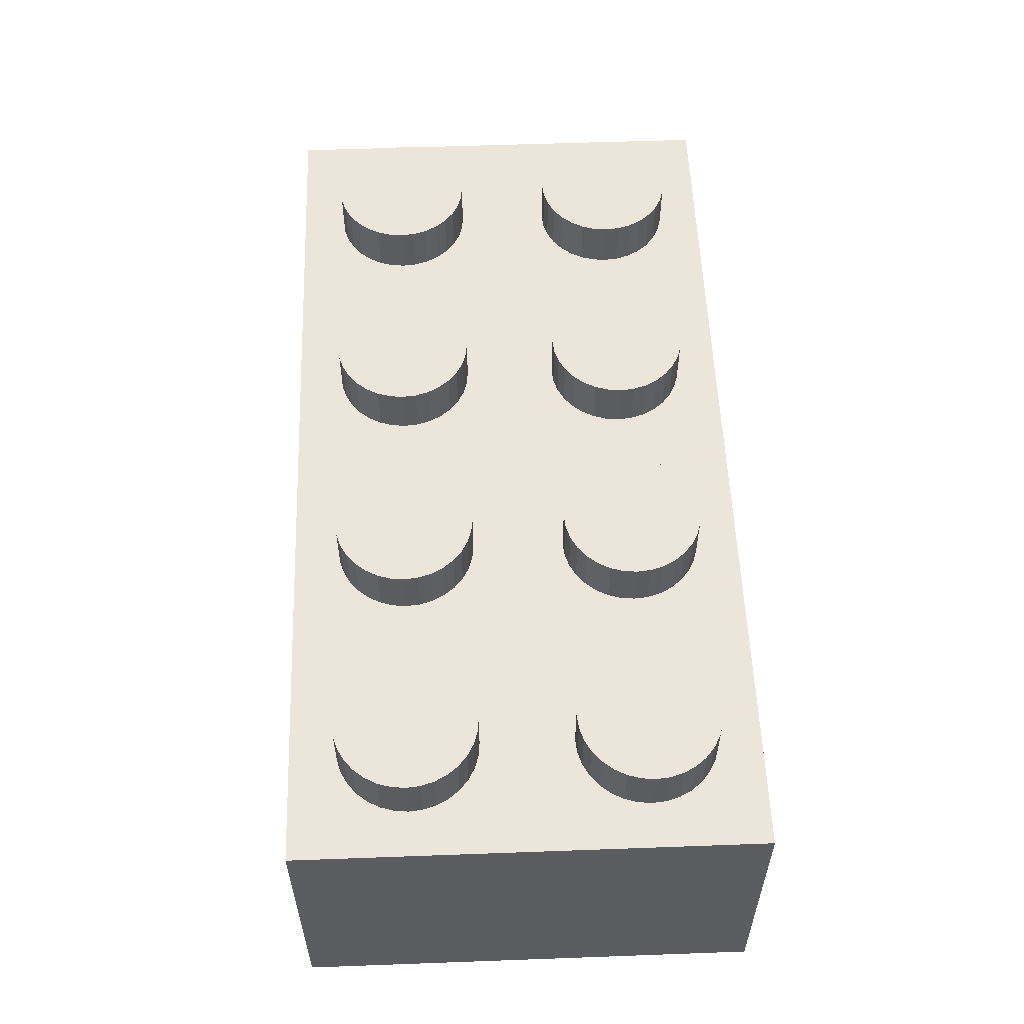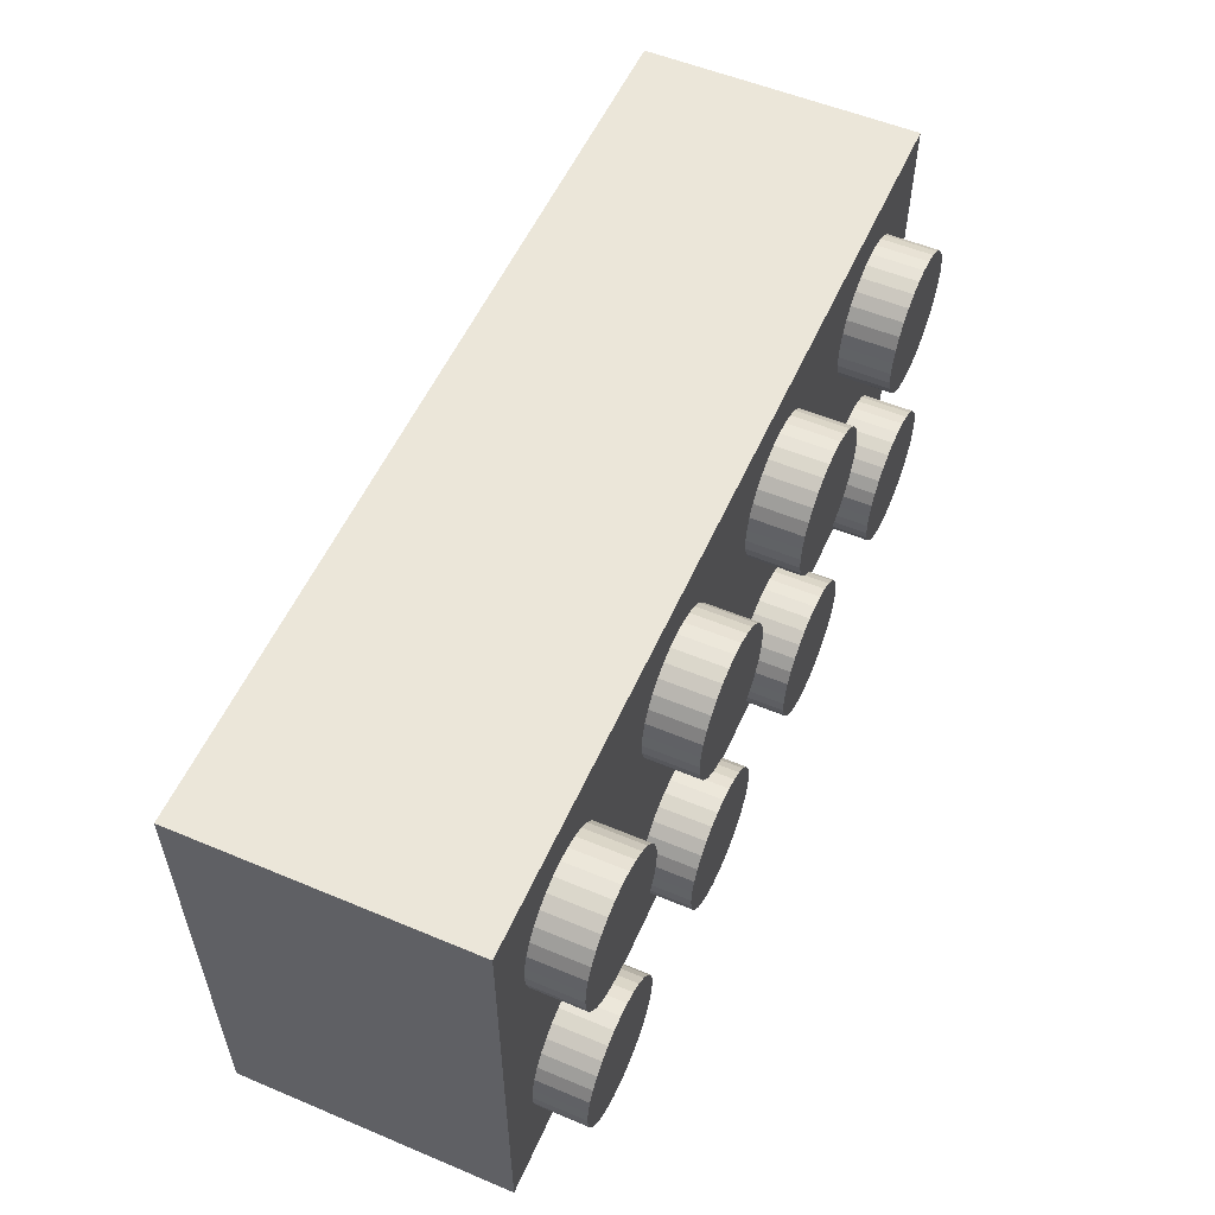
<metadata>
{"format":"obj","ext":"obj","renderer":"f3d","projection":"perspective","resolution":1024,"background":"white","views":[{"elev":55.9,"azim":87.8,"up":"+Y"},{"elev":55.1,"azim":113.8,"up":"+Z"}]}
</metadata>
<code>
o Cylinder.004_Cylinder.005
v 0.8168 0.6339 -1.291
v 0.8168 1.314 -1.291
v 0.9105 0.6339 -1.282
v 0.9105 1.314 -1.282
v 1 0.6339 -1.255
v 1 1.314 -1.255
v 1.083 0.6339 -1.21
v 1.083 1.314 -1.21
v 1.156 0.6339 -1.151
v 1.156 1.314 -1.151
v 1.216 0.6339 -1.078
v 1.216 1.314 -1.078
v 1.26 0.6339 -0.995
v 1.26 1.314 -0.995
v 1.288 0.6339 -0.9049
v 1.288 1.314 -0.9049
v 1.297 0.6339 -0.8113
v 1.297 1.314 -0.8113
v 1.288 0.6339 -0.7177
v 1.288 1.314 -0.7177
v 1.26 0.6339 -0.6276
v 1.26 1.314 -0.6276
v 1.216 0.6339 -0.5446
v 1.216 1.314 -0.5446
v 1.156 0.6339 -0.4719
v 1.156 1.314 -0.4719
v 1.083 0.6339 -0.4122
v 1.083 1.314 -0.4122
v 1 0.6339 -0.3678
v 1 1.314 -0.3678
v 0.9104 0.6339 -0.3405
v 0.9104 1.314 -0.3405
v 0.8168 0.6339 -0.3313
v 0.8168 1.314 -0.3313
v 0.7232 0.6339 -0.3405
v 0.7232 1.314 -0.3405
v 0.6331 0.6339 -0.3678
v 0.6331 1.314 -0.3678
v 0.5501 0.6339 -0.4122
v 0.5501 1.314 -0.4122
v 0.4774 0.6339 -0.4719
v 0.4774 1.314 -0.4719
v 0.4177 0.6339 -0.5446
v 0.4177 1.314 -0.5446
v 0.3733 0.6339 -0.6276
v 0.3733 1.314 -0.6276
v 0.346 0.6339 -0.7177
v 0.346 1.314 -0.7177
v 0.3368 0.6339 -0.8113
v 0.3368 1.314 -0.8113
v 0.346 0.6339 -0.9049
v 0.346 1.314 -0.9049
v 0.3733 0.6339 -0.995
v 0.3733 1.314 -0.995
v 0.4177 0.6339 -1.078
v 0.4177 1.314 -1.078
v 0.4774 0.6339 -1.151
v 0.4774 1.314 -1.151
v 0.5501 0.6339 -1.21
v 0.5501 1.314 -1.21
v 0.6331 0.6339 -1.255
v 0.6331 1.314 -1.255
v 0.7232 0.6339 -1.282
v 0.7232 1.314 -1.282
v -2.35 0.6339 -1.291
v -2.35 1.314 -1.291
v -2.257 0.6339 -1.282
v -2.257 1.314 -1.282
v -2.167 0.6339 -1.255
v -2.167 1.314 -1.255
v -2.084 0.6339 -1.21
v -2.084 1.314 -1.21
v -2.011 0.6339 -1.151
v -2.011 1.314 -1.151
v -1.951 0.6339 -1.078
v -1.951 1.314 -1.078
v -1.907 0.6339 -0.995
v -1.907 1.314 -0.995
v -1.88 0.6339 -0.9049
v -1.88 1.314 -0.9049
v -1.87 0.6339 -0.8113
v -1.87 1.314 -0.8113
v -1.88 0.6339 -0.7177
v -1.88 1.314 -0.7177
v -1.907 0.6339 -0.6276
v -1.907 1.314 -0.6276
v -1.951 0.6339 -0.5446
v -1.951 1.314 -0.5446
v -2.011 0.6339 -0.4719
v -2.011 1.314 -0.4719
v -2.084 0.6339 -0.4122
v -2.084 1.314 -0.4122
v -2.167 0.6339 -0.3678
v -2.167 1.314 -0.3678
v -2.257 0.6339 -0.3405
v -2.257 1.314 -0.3405
v -2.35 0.6339 -0.3313
v -2.35 1.314 -0.3313
v -2.444 0.6339 -0.3405
v -2.444 1.314 -0.3405
v -2.534 0.6339 -0.3678
v -2.534 1.314 -0.3678
v -2.617 0.6339 -0.4122
v -2.617 1.314 -0.4122
v -2.69 0.6339 -0.4719
v -2.69 1.314 -0.4719
v -2.75 0.6339 -0.5446
v -2.75 1.314 -0.5446
v -2.794 0.6339 -0.6276
v -2.794 1.314 -0.6276
v -2.821 0.6339 -0.7177
v -2.821 1.314 -0.7177
v -2.83 0.6339 -0.8113
v -2.83 1.314 -0.8113
v -2.821 0.6339 -0.9049
v -2.821 1.314 -0.9049
v -2.794 0.6339 -0.995
v -2.794 1.314 -0.995
v -2.75 0.6339 -1.078
v -2.75 1.314 -1.078
v -2.69 0.6339 -1.151
v -2.69 1.314 -1.151
v -2.617 0.6339 -1.21
v -2.617 1.314 -1.21
v -2.534 0.6339 -1.255
v -2.534 1.314 -1.255
v -2.444 0.6339 -1.282
v -2.444 1.314 -1.282
v 2.386 0.6339 0.3087
v 2.386 1.314 0.3087
v 2.48 0.6339 0.3179
v 2.48 1.314 0.3179
v 2.57 0.6339 0.3452
v 2.57 1.314 0.3452
v 2.653 0.6339 0.3896
v 2.653 1.314 0.3896
v 2.725 0.6339 0.4493
v 2.725 1.314 0.4493
v 2.785 0.6339 0.522
v 2.785 1.314 0.522
v 2.829 0.6339 0.605
v 2.829 1.314 0.605
v 2.857 0.6339 0.6951
v 2.857 1.314 0.6951
v 2.866 0.6339 0.7887
v 2.866 1.314 0.7887
v 2.857 0.6339 0.8823
v 2.857 1.314 0.8823
v 2.829 0.6339 0.9724
v 2.829 1.314 0.9724
v 2.785 0.6339 1.055
v 2.785 1.314 1.055
v 2.725 0.6339 1.128
v 2.725 1.314 1.128
v 2.653 0.6339 1.188
v 2.653 1.314 1.188
v 2.57 0.6339 1.232
v 2.57 1.314 1.232
v 2.48 0.6339 1.259
v 2.48 1.314 1.259
v 2.386 0.6339 1.269
v 2.386 1.314 1.269
v 2.292 0.6339 1.259
v 2.292 1.314 1.259
v 2.202 0.6339 1.232
v 2.202 1.314 1.232
v 2.119 0.6339 1.188
v 2.119 1.314 1.188
v 2.046 0.6339 1.128
v 2.046 1.314 1.128
v 1.987 0.6339 1.055
v 1.987 1.314 1.055
v 1.942 0.6339 0.9724
v 1.942 1.314 0.9724
v 1.915 0.6339 0.8823
v 1.915 1.314 0.8823
v 1.906 0.6339 0.7887
v 1.906 1.314 0.7887
v 1.915 0.6339 0.6951
v 1.915 1.314 0.6951
v 1.942 0.6339 0.605
v 1.942 1.314 0.605
v 1.987 0.6339 0.522
v 1.987 1.314 0.522
v 2.046 0.6339 0.4493
v 2.046 1.314 0.4493
v 2.119 0.6339 0.3896
v 2.119 1.314 0.3896
v 2.202 0.6339 0.3452
v 2.202 1.314 0.3452
v 2.292 0.6339 0.3179
v 2.292 1.314 0.3179
v 2.386 0.6339 -1.291
v 2.386 1.314 -1.291
v 2.48 0.6339 -1.282
v 2.48 1.314 -1.282
v 2.57 0.6339 -1.255
v 2.57 1.314 -1.255
v 2.653 0.6339 -1.21
v 2.653 1.314 -1.21
v 2.725 0.6339 -1.151
v 2.725 1.314 -1.151
v 2.785 0.6339 -1.078
v 2.785 1.314 -1.078
v 2.829 0.6339 -0.995
v 2.829 1.314 -0.995
v 2.857 0.6339 -0.9049
v 2.857 1.314 -0.9049
v 2.866 0.6339 -0.8113
v 2.866 1.314 -0.8113
v 2.857 0.6339 -0.7177
v 2.857 1.314 -0.7177
v 2.829 0.6339 -0.6276
v 2.829 1.314 -0.6276
v 2.785 0.6339 -0.5446
v 2.785 1.314 -0.5446
v 2.725 0.6339 -0.4719
v 2.725 1.314 -0.4719
v 2.653 0.6339 -0.4122
v 2.653 1.314 -0.4122
v 2.57 0.6339 -0.3678
v 2.57 1.314 -0.3678
v 2.48 0.6339 -0.3405
v 2.48 1.314 -0.3405
v 2.386 0.6339 -0.3313
v 2.386 1.314 -0.3313
v 2.292 0.6339 -0.3405
v 2.292 1.314 -0.3405
v 2.202 0.6339 -0.3678
v 2.202 1.314 -0.3678
v 2.119 0.6339 -0.4122
v 2.119 1.314 -0.4122
v 2.046 0.6339 -0.4719
v 2.046 1.314 -0.4719
v 1.987 0.6339 -0.5446
v 1.987 1.314 -0.5446
v 1.942 0.6339 -0.6276
v 1.942 1.314 -0.6276
v 1.915 0.6339 -0.7177
v 1.915 1.314 -0.7177
v 1.906 0.6339 -0.8113
v 1.906 1.314 -0.8113
v 1.915 0.6339 -0.9049
v 1.915 1.314 -0.9049
v 1.942 0.6339 -0.995
v 1.942 1.314 -0.995
v 1.987 0.6339 -1.078
v 1.987 1.314 -1.078
v 2.046 0.6339 -1.151
v 2.046 1.314 -1.151
v 2.119 0.6339 -1.21
v 2.119 1.314 -1.21
v 2.202 0.6339 -1.255
v 2.202 1.314 -1.255
v 2.292 0.6339 -1.282
v 2.292 1.314 -1.282
v -2.35 0.6339 0.3087
v -2.35 1.314 0.3087
v -2.257 0.6339 0.3179
v -2.257 1.314 0.3179
v -2.167 0.6339 0.3452
v -2.167 1.314 0.3452
v -2.084 0.6339 0.3896
v -2.084 1.314 0.3896
v -2.011 0.6339 0.4493
v -2.011 1.314 0.4493
v -1.951 0.6339 0.522
v -1.951 1.314 0.522
v -1.907 0.6339 0.605
v -1.907 1.314 0.605
v -1.88 0.6339 0.6951
v -1.88 1.314 0.6951
v -1.87 0.6339 0.7887
v -1.87 1.314 0.7887
v -1.88 0.6339 0.8823
v -1.88 1.314 0.8823
v -1.907 0.6339 0.9724
v -1.907 1.314 0.9724
v -1.951 0.6339 1.055
v -1.951 1.314 1.055
v -2.011 0.6339 1.128
v -2.011 1.314 1.128
v -2.084 0.6339 1.188
v -2.084 1.314 1.188
v -2.167 0.6339 1.232
v -2.167 1.314 1.232
v -2.257 0.6339 1.259
v -2.257 1.314 1.259
v -2.35 0.6339 1.269
v -2.35 1.314 1.269
v -2.444 0.6339 1.259
v -2.444 1.314 1.259
v -2.534 0.6339 1.232
v -2.534 1.314 1.232
v -2.617 0.6339 1.188
v -2.617 1.314 1.188
v -2.69 0.6339 1.128
v -2.69 1.314 1.128
v -2.75 0.6339 1.055
v -2.75 1.314 1.055
v -2.794 0.6339 0.9724
v -2.794 1.314 0.9724
v -2.821 0.6339 0.8823
v -2.821 1.314 0.8823
v -2.83 0.6339 0.7887
v -2.83 1.314 0.7887
v -2.821 0.6339 0.6951
v -2.821 1.314 0.6951
v -2.794 0.6339 0.605
v -2.794 1.314 0.605
v -2.75 0.6339 0.522
v -2.75 1.314 0.522
v -2.69 0.6339 0.4493
v -2.69 1.314 0.4493
v -2.617 0.6339 0.3896
v -2.617 1.314 0.3896
v -2.534 0.6339 0.3452
v -2.534 1.314 0.3452
v -2.444 0.6339 0.3179
v -2.444 1.314 0.3179
v -0.7592 0.6339 -1.291
v -0.7592 1.314 -1.291
v -0.6656 0.6339 -1.282
v -0.6656 1.314 -1.282
v -0.5755 0.6339 -1.255
v -0.5755 1.314 -1.255
v -0.4926 0.6339 -1.21
v -0.4926 1.314 -1.21
v -0.4198 0.6339 -1.151
v -0.4198 1.314 -1.151
v -0.3601 0.6339 -1.078
v -0.3601 1.314 -1.078
v -0.3158 0.6339 -0.995
v -0.3158 1.314 -0.995
v -0.2884 0.6339 -0.9049
v -0.2884 1.314 -0.9049
v -0.2792 0.6339 -0.8113
v -0.2792 1.314 -0.8113
v -0.2884 0.6339 -0.7177
v -0.2884 1.314 -0.7177
v -0.3158 0.6339 -0.6276
v -0.3158 1.314 -0.6276
v -0.3601 0.6339 -0.5446
v -0.3601 1.314 -0.5446
v -0.4198 0.6339 -0.4719
v -0.4198 1.314 -0.4719
v -0.4926 0.6339 -0.4122
v -0.4926 1.314 -0.4122
v -0.5755 0.6339 -0.3678
v -0.5755 1.314 -0.3678
v -0.6656 0.6339 -0.3405
v -0.6656 1.314 -0.3405
v -0.7592 0.6339 -0.3313
v -0.7592 1.314 -0.3313
v -0.8529 0.6339 -0.3405
v -0.8529 1.314 -0.3405
v -0.9429 0.6339 -0.3678
v -0.9429 1.314 -0.3678
v -1.026 0.6339 -0.4122
v -1.026 1.314 -0.4122
v -1.099 0.6339 -0.4719
v -1.099 1.314 -0.4719
v -1.158 0.6339 -0.5446
v -1.158 1.314 -0.5446
v -1.203 0.6339 -0.6276
v -1.203 1.314 -0.6276
v -1.23 0.6339 -0.7177
v -1.23 1.314 -0.7177
v -1.239 0.6339 -0.8113
v -1.239 1.314 -0.8113
v -1.23 0.6339 -0.9049
v -1.23 1.314 -0.9049
v -1.203 0.6339 -0.995
v -1.203 1.314 -0.995
v -1.158 0.6339 -1.078
v -1.158 1.314 -1.078
v -1.099 0.6339 -1.151
v -1.099 1.314 -1.151
v -1.026 0.6339 -1.21
v -1.026 1.314 -1.21
v -0.9429 0.6339 -1.255
v -0.9429 1.314 -1.255
v -0.8529 0.6339 -1.282
v -0.8529 1.314 -1.282
v 3.18 -0.96 -1.58
v 3.18 -0.96 1.58
v -3.18 -0.96 1.58
v -3.18 -0.96 -1.58
v 3.18 0.96 -1.58
v 3.18 0.96 1.58
v -3.18 0.96 1.58
v -3.18 0.96 -1.58
v 0.8168 0.6339 0.3087
v 0.8168 1.314 0.3087
v 0.9105 0.6339 0.3179
v 0.9105 1.314 0.3179
v 1 0.6339 0.3452
v 1 1.314 0.3452
v 1.083 0.6339 0.3896
v 1.083 1.314 0.3896
v 1.156 0.6339 0.4493
v 1.156 1.314 0.4493
v 1.216 0.6339 0.522
v 1.216 1.314 0.522
v 1.26 0.6339 0.605
v 1.26 1.314 0.605
v 1.288 0.6339 0.6951
v 1.288 1.314 0.6951
v 1.297 0.6339 0.7887
v 1.297 1.314 0.7887
v 1.288 0.6339 0.8823
v 1.288 1.314 0.8823
v 1.26 0.6339 0.9724
v 1.26 1.314 0.9724
v 1.216 0.6339 1.055
v 1.216 1.314 1.055
v 1.156 0.6339 1.128
v 1.156 1.314 1.128
v 1.083 0.6339 1.188
v 1.083 1.314 1.188
v 1 0.6339 1.232
v 1 1.314 1.232
v 0.9105 0.6339 1.259
v 0.9105 1.314 1.259
v 0.8168 0.6339 1.269
v 0.8168 1.314 1.269
v 0.7232 0.6339 1.259
v 0.7232 1.314 1.259
v 0.6331 0.6339 1.232
v 0.6331 1.314 1.232
v 0.5501 0.6339 1.188
v 0.5501 1.314 1.188
v 0.4774 0.6339 1.128
v 0.4774 1.314 1.128
v 0.4177 0.6339 1.055
v 0.4177 1.314 1.055
v 0.3733 0.6339 0.9724
v 0.3733 1.314 0.9724
v 0.346 0.6339 0.8823
v 0.346 1.314 0.8823
v 0.3368 0.6339 0.7887
v 0.3368 1.314 0.7887
v 0.346 0.6339 0.6951
v 0.346 1.314 0.6951
v 0.3733 0.6339 0.605
v 0.3733 1.314 0.605
v 0.4177 0.6339 0.522
v 0.4177 1.314 0.522
v 0.4774 0.6339 0.4493
v 0.4774 1.314 0.4493
v 0.5501 0.6339 0.3896
v 0.5501 1.314 0.3896
v 0.6331 0.6339 0.3452
v 0.6331 1.314 0.3452
v 0.7232 0.6339 0.3179
v 0.7232 1.314 0.3179
v -0.7592 0.6339 0.3087
v -0.7592 1.314 0.3087
v -0.6656 0.6339 0.3179
v -0.6656 1.314 0.3179
v -0.5755 0.6339 0.3452
v -0.5755 1.314 0.3452
v -0.4926 0.6339 0.3896
v -0.4926 1.314 0.3896
v -0.4198 0.6339 0.4493
v -0.4198 1.314 0.4493
v -0.3601 0.6339 0.522
v -0.3601 1.314 0.522
v -0.3158 0.6339 0.605
v -0.3158 1.314 0.605
v -0.2884 0.6339 0.6951
v -0.2884 1.314 0.6951
v -0.2792 0.6339 0.7887
v -0.2792 1.314 0.7887
v -0.2884 0.6339 0.8823
v -0.2884 1.314 0.8823
v -0.3158 0.6339 0.9724
v -0.3158 1.314 0.9724
v -0.3601 0.6339 1.055
v -0.3601 1.314 1.055
v -0.4198 0.6339 1.128
v -0.4198 1.314 1.128
v -0.4926 0.6339 1.188
v -0.4926 1.314 1.188
v -0.5755 0.6339 1.232
v -0.5755 1.314 1.232
v -0.6656 0.6339 1.259
v -0.6656 1.314 1.259
v -0.7592 0.6339 1.269
v -0.7592 1.314 1.269
v -0.8529 0.6339 1.259
v -0.8529 1.314 1.259
v -0.9429 0.6339 1.232
v -0.9429 1.314 1.232
v -1.026 0.6339 1.188
v -1.026 1.314 1.188
v -1.099 0.6339 1.128
v -1.099 1.314 1.128
v -1.158 0.6339 1.055
v -1.158 1.314 1.055
v -1.203 0.6339 0.9724
v -1.203 1.314 0.9724
v -1.23 0.6339 0.8823
v -1.23 1.314 0.8823
v -1.239 0.6339 0.7887
v -1.239 1.314 0.7887
v -1.23 0.6339 0.6951
v -1.23 1.314 0.6951
v -1.203 0.6339 0.605
v -1.203 1.314 0.605
v -1.158 0.6339 0.522
v -1.158 1.314 0.522
v -1.099 0.6339 0.4493
v -1.099 1.314 0.4493
v -1.026 0.6339 0.3896
v -1.026 1.314 0.3896
v -0.9429 0.6339 0.3452
v -0.9429 1.314 0.3452
v -0.8529 0.6339 0.3179
v -0.8529 1.314 0.3179
f 1 2 4 3
f 3 4 6 5
f 5 6 8 7
f 7 8 10 9
f 9 10 12 11
f 11 12 14 13
f 13 14 16 15
f 15 16 18 17
f 17 18 20 19
f 19 20 22 21
f 21 22 24 23
f 23 24 26 25
f 25 26 28 27
f 27 28 30 29
f 29 30 32 31
f 31 32 34 33
f 33 34 36 35
f 35 36 38 37
f 37 38 40 39
f 39 40 42 41
f 41 42 44 43
f 43 44 46 45
f 45 46 48 47
f 47 48 50 49
f 49 50 52 51
f 51 52 54 53
f 53 54 56 55
f 55 56 58 57
f 57 58 60 59
f 59 60 62 61
f 4 2 64 62 60 58 56 54 52 50 48 46 44 42 40 38 36 34 32 30 28 26 24 22 20 18 16 14 12 10 8 6
f 61 62 64 63
f 63 64 2 1
f 1 3 5 7 9 11 13 15 17 19 21 23 25 27 29 31 33 35 37 39 41 43 45 47 49 51 53 55 57 59 61 63
f 65 66 68 67
f 67 68 70 69
f 69 70 72 71
f 71 72 74 73
f 73 74 76 75
f 75 76 78 77
f 77 78 80 79
f 79 80 82 81
f 81 82 84 83
f 83 84 86 85
f 85 86 88 87
f 87 88 90 89
f 89 90 92 91
f 91 92 94 93
f 93 94 96 95
f 95 96 98 97
f 97 98 100 99
f 99 100 102 101
f 101 102 104 103
f 103 104 106 105
f 105 106 108 107
f 107 108 110 109
f 109 110 112 111
f 111 112 114 113
f 113 114 116 115
f 115 116 118 117
f 117 118 120 119
f 119 120 122 121
f 121 122 124 123
f 123 124 126 125
f 68 66 128 126 124 122 120 118 116 114 112 110 108 106 104 102 100 98 96 94 92 90 88 86 84 82 80 78 76 74 72 70
f 125 126 128 127
f 127 128 66 65
f 65 67 69 71 73 75 77 79 81 83 85 87 89 91 93 95 97 99 101 103 105 107 109 111 113 115 117 119 121 123 125 127
f 129 130 132 131
f 131 132 134 133
f 133 134 136 135
f 135 136 138 137
f 137 138 140 139
f 139 140 142 141
f 141 142 144 143
f 143 144 146 145
f 145 146 148 147
f 147 148 150 149
f 149 150 152 151
f 151 152 154 153
f 153 154 156 155
f 155 156 158 157
f 157 158 160 159
f 159 160 162 161
f 161 162 164 163
f 163 164 166 165
f 165 166 168 167
f 167 168 170 169
f 169 170 172 171
f 171 172 174 173
f 173 174 176 175
f 175 176 178 177
f 177 178 180 179
f 179 180 182 181
f 181 182 184 183
f 183 184 186 185
f 185 186 188 187
f 187 188 190 189
f 132 130 192 190 188 186 184 182 180 178 176 174 172 170 168 166 164 162 160 158 156 154 152 150 148 146 144 142 140 138 136 134
f 189 190 192 191
f 191 192 130 129
f 129 131 133 135 137 139 141 143 145 147 149 151 153 155 157 159 161 163 165 167 169 171 173 175 177 179 181 183 185 187 189 191
f 193 194 196 195
f 195 196 198 197
f 197 198 200 199
f 199 200 202 201
f 201 202 204 203
f 203 204 206 205
f 205 206 208 207
f 207 208 210 209
f 209 210 212 211
f 211 212 214 213
f 213 214 216 215
f 215 216 218 217
f 217 218 220 219
f 219 220 222 221
f 221 222 224 223
f 223 224 226 225
f 225 226 228 227
f 227 228 230 229
f 229 230 232 231
f 231 232 234 233
f 233 234 236 235
f 235 236 238 237
f 237 238 240 239
f 239 240 242 241
f 241 242 244 243
f 243 244 246 245
f 245 246 248 247
f 247 248 250 249
f 249 250 252 251
f 251 252 254 253
f 196 194 256 254 252 250 248 246 244 242 240 238 236 234 232 230 228 226 224 222 220 218 216 214 212 210 208 206 204 202 200 198
f 253 254 256 255
f 255 256 194 193
f 193 195 197 199 201 203 205 207 209 211 213 215 217 219 221 223 225 227 229 231 233 235 237 239 241 243 245 247 249 251 253 255
f 257 258 260 259
f 259 260 262 261
f 261 262 264 263
f 263 264 266 265
f 265 266 268 267
f 267 268 270 269
f 269 270 272 271
f 271 272 274 273
f 273 274 276 275
f 275 276 278 277
f 277 278 280 279
f 279 280 282 281
f 281 282 284 283
f 283 284 286 285
f 285 286 288 287
f 287 288 290 289
f 289 290 292 291
f 291 292 294 293
f 293 294 296 295
f 295 296 298 297
f 297 298 300 299
f 299 300 302 301
f 301 302 304 303
f 303 304 306 305
f 305 306 308 307
f 307 308 310 309
f 309 310 312 311
f 311 312 314 313
f 313 314 316 315
f 315 316 318 317
f 260 258 320 318 316 314 312 310 308 306 304 302 300 298 296 294 292 290 288 286 284 282 280 278 276 274 272 270 268 266 264 262
f 317 318 320 319
f 319 320 258 257
f 257 259 261 263 265 267 269 271 273 275 277 279 281 283 285 287 289 291 293 295 297 299 301 303 305 307 309 311 313 315 317 319
f 321 322 324 323
f 323 324 326 325
f 325 326 328 327
f 327 328 330 329
f 329 330 332 331
f 331 332 334 333
f 333 334 336 335
f 335 336 338 337
f 337 338 340 339
f 339 340 342 341
f 341 342 344 343
f 343 344 346 345
f 345 346 348 347
f 347 348 350 349
f 349 350 352 351
f 351 352 354 353
f 353 354 356 355
f 355 356 358 357
f 357 358 360 359
f 359 360 362 361
f 361 362 364 363
f 363 364 366 365
f 365 366 368 367
f 367 368 370 369
f 369 370 372 371
f 371 372 374 373
f 373 374 376 375
f 375 376 378 377
f 377 378 380 379
f 379 380 382 381
f 324 322 384 382 380 378 376 374 372 370 368 366 364 362 360 358 356 354 352 350 348 346 344 342 340 338 336 334 332 330 328 326
f 381 382 384 383
f 383 384 322 321
f 321 323 325 327 329 331 333 335 337 339 341 343 345 347 349 351 353 355 357 359 361 363 365 367 369 371 373 375 377 379 381 383
f 385 386 387 388
f 389 392 391 390
f 385 389 390 386
f 386 390 391 387
f 387 391 392 388
f 389 385 388 392
f 393 394 396 395
f 395 396 398 397
f 397 398 400 399
f 399 400 402 401
f 401 402 404 403
f 403 404 406 405
f 405 406 408 407
f 407 408 410 409
f 409 410 412 411
f 411 412 414 413
f 413 414 416 415
f 415 416 418 417
f 417 418 420 419
f 419 420 422 421
f 421 422 424 423
f 423 424 426 425
f 425 426 428 427
f 427 428 430 429
f 429 430 432 431
f 431 432 434 433
f 433 434 436 435
f 435 436 438 437
f 437 438 440 439
f 439 440 442 441
f 441 442 444 443
f 443 444 446 445
f 445 446 448 447
f 447 448 450 449
f 449 450 452 451
f 451 452 454 453
f 396 394 456 454 452 450 448 446 444 442 440 438 436 434 432 430 428 426 424 422 420 418 416 414 412 410 408 406 404 402 400 398
f 453 454 456 455
f 455 456 394 393
f 393 395 397 399 401 403 405 407 409 411 413 415 417 419 421 423 425 427 429 431 433 435 437 439 441 443 445 447 449 451 453 455
f 457 458 460 459
f 459 460 462 461
f 461 462 464 463
f 463 464 466 465
f 465 466 468 467
f 467 468 470 469
f 469 470 472 471
f 471 472 474 473
f 473 474 476 475
f 475 476 478 477
f 477 478 480 479
f 479 480 482 481
f 481 482 484 483
f 483 484 486 485
f 485 486 488 487
f 487 488 490 489
f 489 490 492 491
f 491 492 494 493
f 493 494 496 495
f 495 496 498 497
f 497 498 500 499
f 499 500 502 501
f 501 502 504 503
f 503 504 506 505
f 505 506 508 507
f 507 508 510 509
f 509 510 512 511
f 511 512 514 513
f 513 514 516 515
f 515 516 518 517
f 460 458 520 518 516 514 512 510 508 506 504 502 500 498 496 494 492 490 488 486 484 482 480 478 476 474 472 470 468 466 464 462
f 517 518 520 519
f 519 520 458 457
f 457 459 461 463 465 467 469 471 473 475 477 479 481 483 485 487 489 491 493 495 497 499 501 503 505 507 509 511 513 515 517 519

</code>
